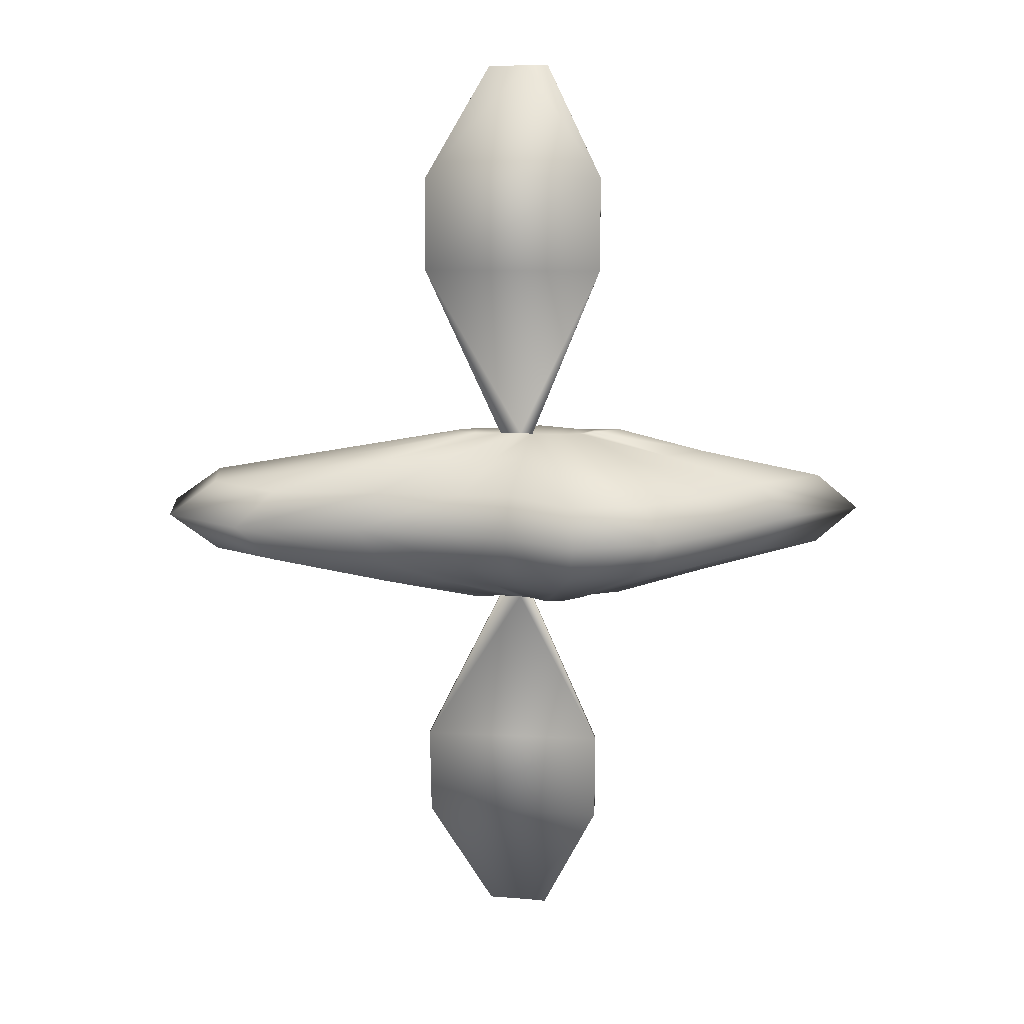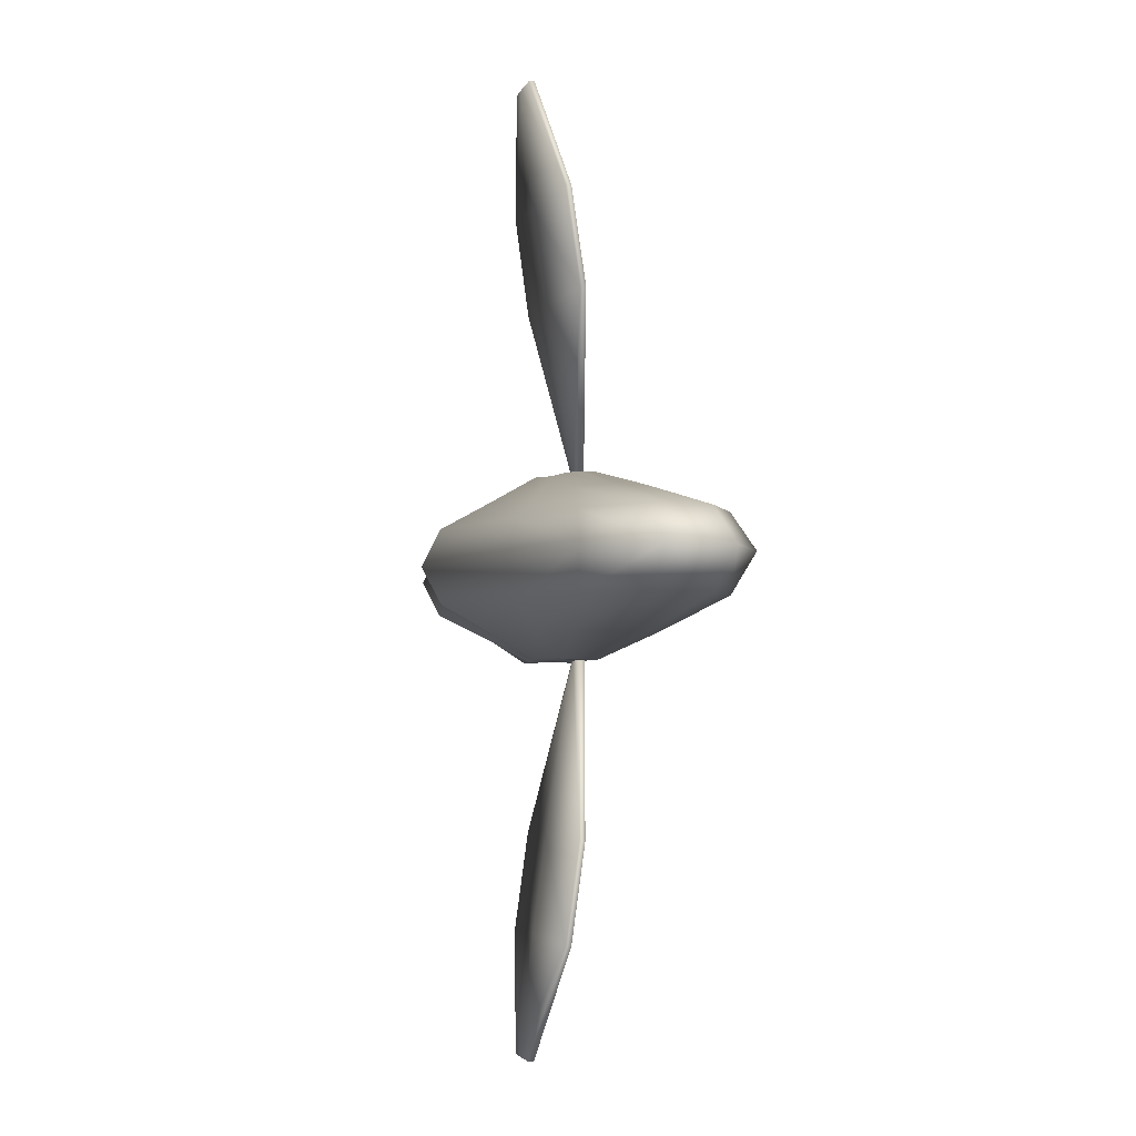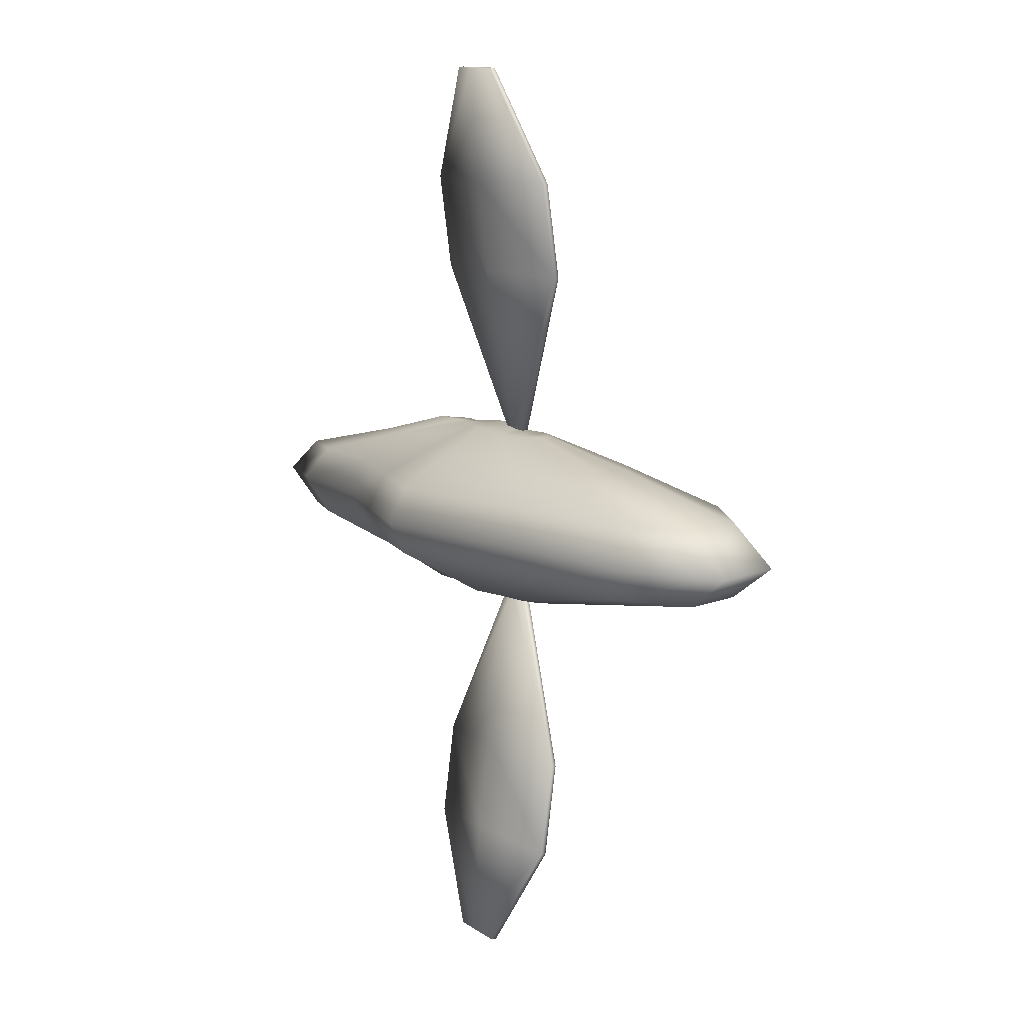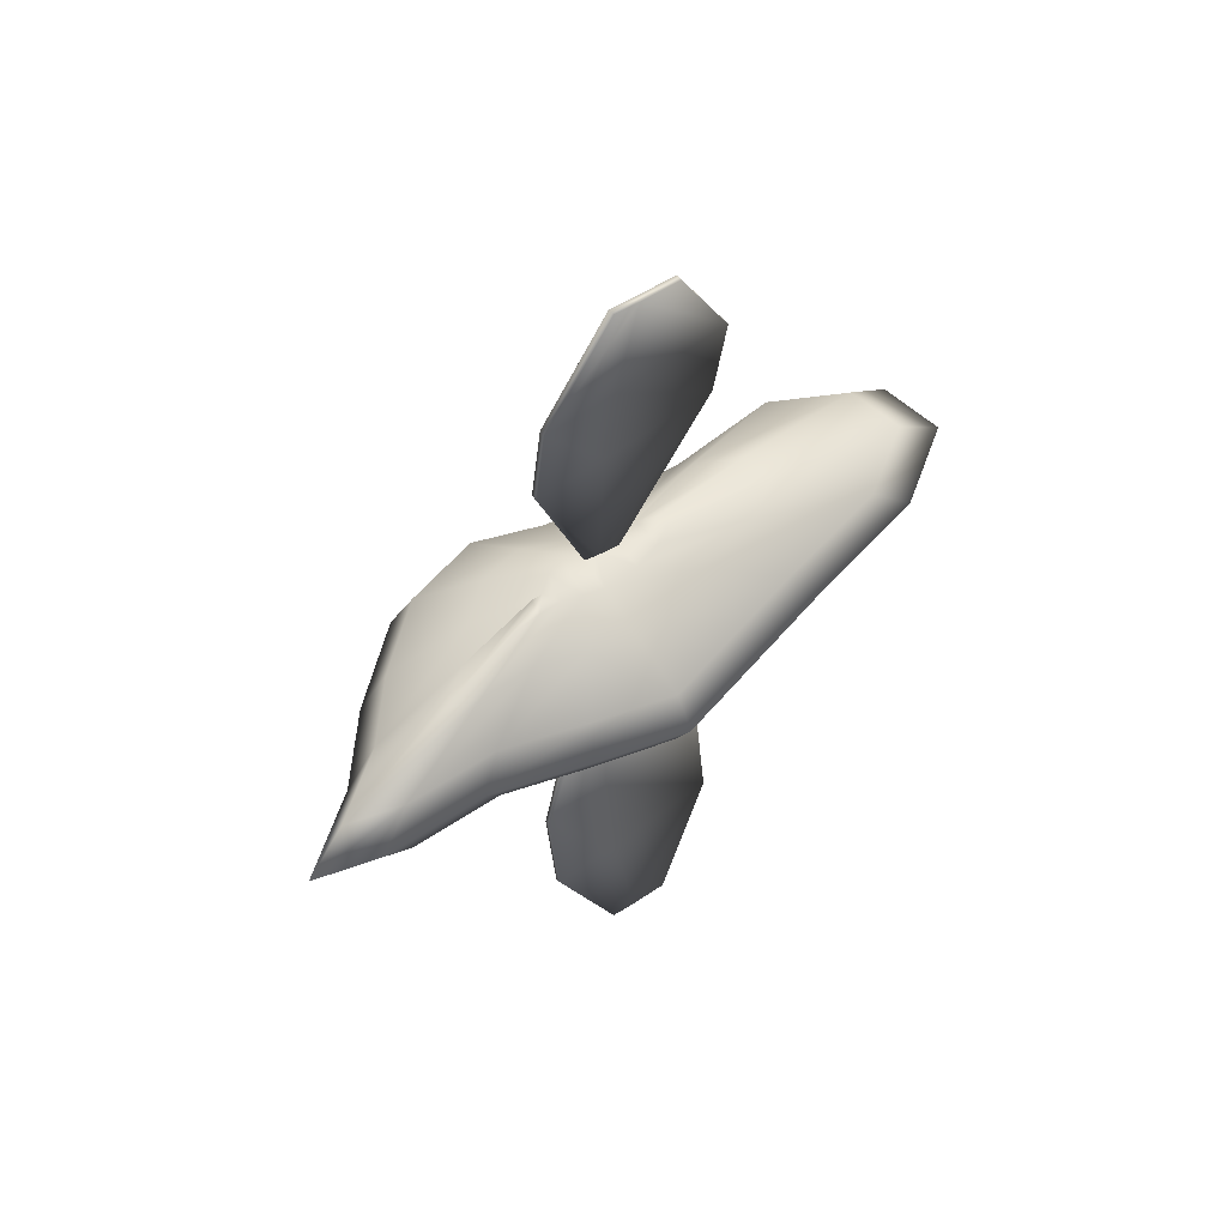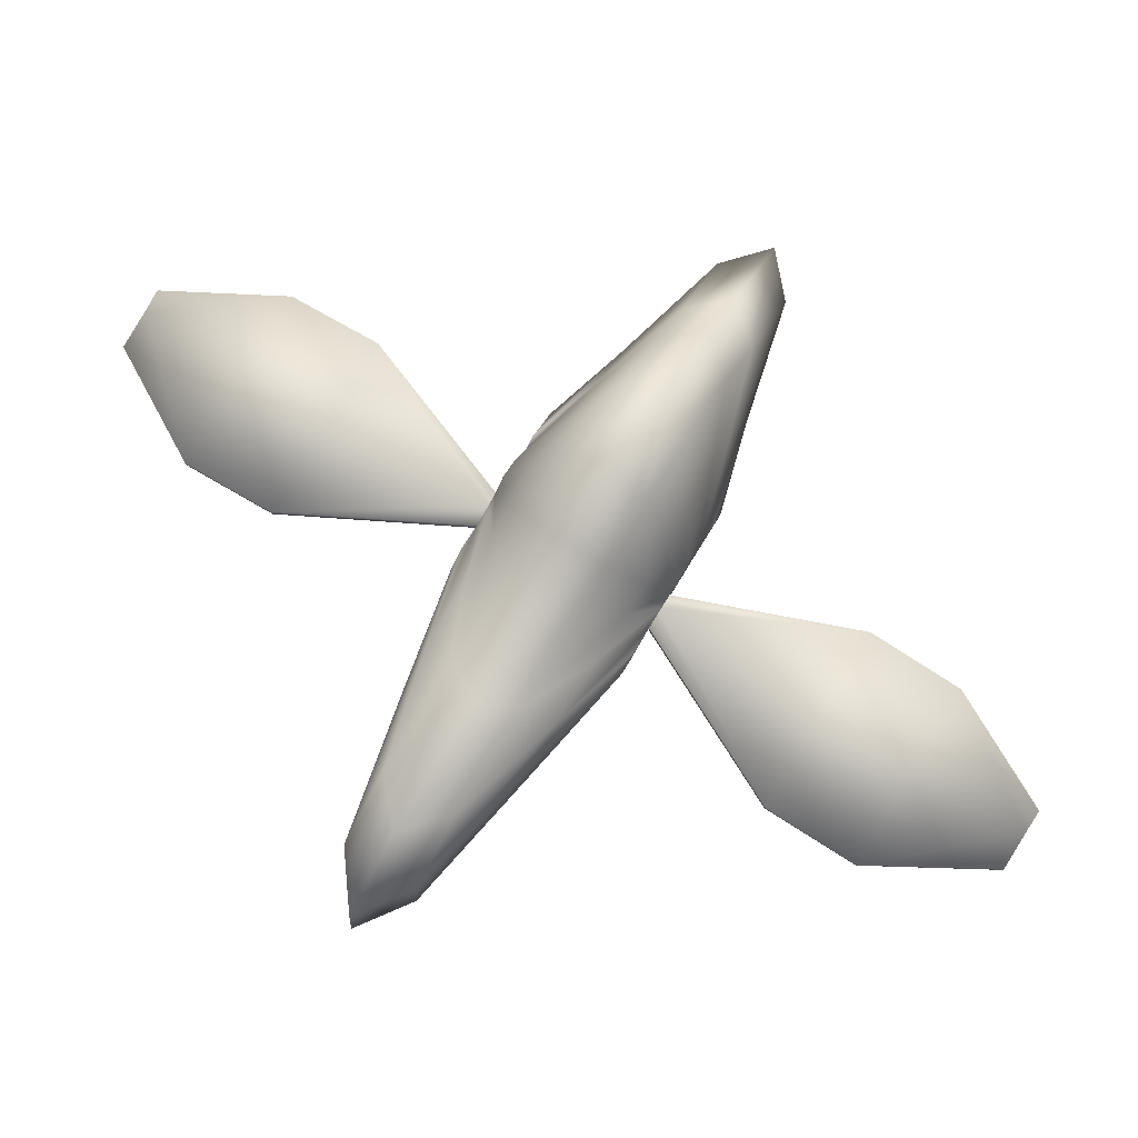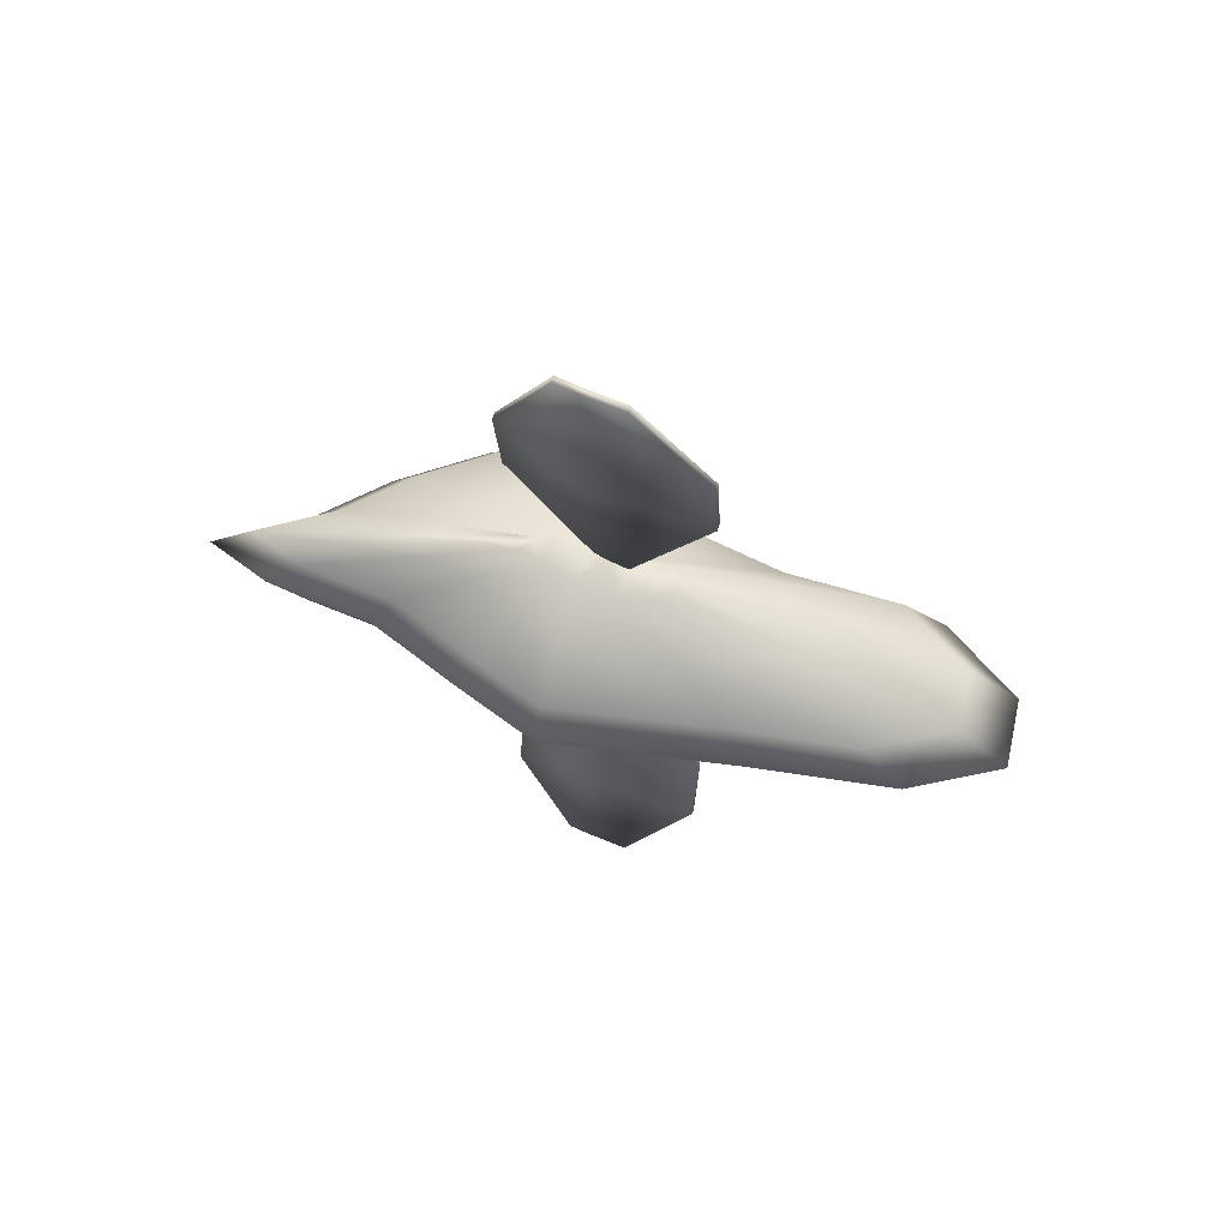
<metadata>
{"format":"obj","ext":"obj","renderer":"f3d","projection":"perspective","resolution":1024,"background":"white","views":[{"elev":14.9,"azim":-176.7,"up":"+Z"},{"elev":-3.4,"azim":72.1,"up":"+Z"},{"elev":11.7,"azim":52.2,"up":"+Z"},{"elev":55.4,"azim":-40.3,"up":"+Z"},{"elev":77.8,"azim":121.2,"up":"+Y"},{"elev":65.3,"azim":17.8,"up":"+Z"}]}
</metadata>
<code>
o Cube
v -0.1253 0.03217 0.01558
v -0.1037 0.05383 0.01558
v -0.07532 0.07463 0.01558
v -0.0426 0.08072 0.01581
v -0.01636 0.06802 0.01753
v 0.1207 0.01638 0.01558
v 0.03908 -0.009238 0.01558
v -0.0275 -0.02171 0.01558
v -0.05917 -0.0106 0.01558
v 0.005781 0.06373 0.0163
v -0.03624 0.05878 0.02935
v -0.008195 0.04797 0.02915
v 0.05845 0.02326 0.02811
v 0.04073 0.01312 0.02811
v -0.02749 0.001181 0.02811
v -0.04585 0.007623 0.02811
v -0.06554 0.01506 0.02811
v -0.08416 0.03242 0.02811
v -0.04611 0.03258 0.03782
v -0.03917 0.03762 0.03853
v -0.02476 0.03633 0.03835
v 0.001053 0.03546 0.03811
v 0.008765 0.02667 0.03765
v -0.02748 0.01944 0.03838
v -0.03522 0.02216 0.03838
v -0.05279 0.0261 0.03838
v -0.06409 0.0258 0.03838
v -0.1253 0.03217 -0.01558
v -0.07532 0.07447 -0.01588
v -0.0426 0.08039 -0.01668
v 0.005781 0.06375 -0.01629
v 0.04236 0.05821 -0.01571
v 0.0892 0.05919 -0.01558
v 0.1183 0.04108 -0.01558
v 0.09018 -0.001111 -0.01558
v 0.03908 -0.009262 -0.01549
v -0.0275 -0.02192 -0.01446
v -0.05917 -0.01063 -0.01545
v -0.08416 0.03242 -0.02811
v -0.03624 0.05913 -0.02912
v -0.02103 0.05059 -0.02957
v 0.05705 0.03758 -0.02811
v 0.01111 0.007919 -0.02749
v -0.02749 0.000604 -0.0272
v -0.08751 0.01697 -0.02811
v -0.04611 0.03586 -0.03816
v -0.03117 0.04053 -0.03865
v 0.001053 0.03601 -0.03815
v 0.008174 0.03251 -0.03795
v 0.001292 0.02259 -0.0375
v -0.0112 0.01978 -0.03696
v -0.02748 0.01766 -0.0373
v -0.05279 0.02522 -0.038
v -0.0104 0.03459 -0.03804
v -0.05389 0.02625 0.1101
v 0.02393 0.02404 0.1097
v -0.05389 0.02057 0.1504
v 0.02393 0.01792 0.1501
v -0.03008 0.01378 0.1988
v -0.02029 0.01257 0.1986
v -0.00413 0.01113 0.1984
v -0.02476 0.0339 0.038
v -0.01934 0.03269 0.03784
v -0.0104 0.03144 0.03766
v -0.05389 0.02383 0.1097
v -0.02454 0.02261 0.1095
v 0.02393 0.02156 0.1094
v -0.05389 0.01815 0.1501
v -0.02454 0.01694 0.1499
v 0.02393 0.0155 0.1497
v -0.03008 0.01136 0.1984
v -0.02029 0.01014 0.1983
v -0.00413 0.008704 0.1981
v -0.1542 0.01372 -0.01558
v -0.1037 0.05383 -0.01558
v -0.01636 0.06804 -0.01751
v 0.1207 0.01638 -0.01558
v -0.09313 0.002223 -0.01558
v -0.131 0.005525 -0.01558
v -0.1009 0.02172 -0.02811
v -0.07167 0.04471 -0.02815
v -0.05521 0.05637 -0.02847
v -0.008195 0.04806 -0.02912
v 0.01301 0.04634 -0.02839
v 0.04016 0.04768 -0.02821
v 0.05845 0.02326 -0.02811
v 0.04073 0.01293 -0.0279
v -0.04585 0.007245 -0.02762
v -0.06554 0.01485 -0.0279
v -0.05845 0.02745 -0.03814
v -0.03917 0.04007 -0.03846
v -0.02476 0.03665 -0.03835
v -0.01934 0.03511 -0.03818
v 0.008765 0.02691 -0.03773
v -0.03522 0.02067 -0.03758
v -0.04353 0.02408 -0.03784
v -0.06409 0.02523 -0.03813
v -0.05138 0.03114 -0.03802
v -0.1724 0.01098 -0.000131
v -0.1147 0.05686 0
v -0.08221 0.08065 -6.5e-05
v -0.04478 0.08775 -0.00057
v -0.01476 0.07434 -4.3e-05
v 0.05242 0.06201 0
v 0.106 0.06299 0
v 0.1393 0.04228 0
v 0.1421 0.01402 -0
v 0.1071 -0.005988 -0
v 0.04866 -0.01529 -0
v -0.0275 -0.02955 7.7e-05
v -0.06373 -0.01684 0
v -0.1026 -0.002174 0
v -0.1459 0.001603 0
v -0.1393 0.03208 0
v 0.01057 0.06876 6e-06
v -0.1542 0.01365 0.01546
v 0.04236 0.05816 0.01576
v 0.0892 0.05919 0.01558
v 0.1183 0.04108 0.01558
v 0.09018 -0.001111 0.01558
v -0.09313 0.002223 0.01558
v -0.131 0.005525 0.01558
v -0.1009 0.02172 0.02811
v -0.07167 0.04498 0.02811
v -0.05521 0.05703 0.02811
v -0.02103 0.05027 0.02971
v 0.04016 0.04763 0.02822
v 0.05705 0.03758 0.02811
v 0.01111 0.008412 0.02811
v -0.08751 0.01697 0.02811
v 0.01301 0.04611 0.02844
v -0.05845 0.0281 0.03838
v -0.03117 0.03914 0.03874
v -0.01934 0.03511 0.03818
v 0.008174 0.03205 0.03786
v 0.001292 0.02253 0.03747
v -0.0112 0.02003 0.03709
v -0.04353 0.02529 0.03838
v -0.05138 0.03261 0.03838
v -0.0104 0.03431 0.03802
v -0.05389 0.02625 -0.1101
v 0.02393 0.02359 -0.1097
v -0.05389 0.02057 -0.1504
v 0.02393 0.01792 -0.1501
v -0.03008 0.01378 -0.1988
v -0.02029 0.01257 -0.1986
v -0.00413 0.01113 -0.1984
v -0.02476 0.0339 -0.038
v -0.01934 0.03269 -0.03784
v -0.0104 0.03164 -0.03769
v -0.05389 0.02383 -0.1097
v -0.02454 0.02261 -0.1095
v 0.02393 0.02117 -0.1093
v -0.05389 0.01815 -0.1501
v -0.02454 0.01694 -0.1499
v 0.02393 0.0155 -0.1497
v -0.03008 0.01136 -0.1984
v -0.02029 0.01014 -0.1983
v -0.00413 0.008704 -0.1981
f 102 4 5
f 100 2 3
f 110 8 9
f 101 3 4
f 109 7 8
f 8 15 16
f 15 24 25
f 38 37 110
f 36 35 108
f 105 33 32
f 30 29 101
f 37 36 109
f 106 34 33
f 44 43 36
f 52 51 43
f 115 103 5
f 114 1 2
f 104 32 31
f 70 67 56
f 55 65 68
f 59 71 72
f 60 72 73
f 73 70 58
f 57 68 71
f 67 66 63
f 63 66 65
f 67 70 69
f 66 69 68
f 70 73 72
f 68 69 72
f 21 62 65
f 60 61 58
f 56 55 57
f 113 79 78
f 89 96 95
f 113 112 121
f 105 104 117
f 106 105 118
f 119 118 127
f 118 117 131
f 79 113 99
f 122 116 99
f 130 123 116
f 144 142 153
f 143 154 151
f 158 157 145
f 146 147 159
f 144 156 159
f 145 157 154
f 149 152 153
f 151 152 149
f 152 155 156
f 151 154 155
f 156 155 158
f 154 157 158
f 151 148 92
f 92 148 149
f 147 146 144
f 144 143 141
f 122 121 17
f 4 11 126
f 108 120 7
f 107 106 119
f 112 111 9
f 107 6 120
f 12 126 21
f 2 124 125
f 120 14 129
f 6 119 128
f 3 125 11
f 121 9 16
f 7 129 15
f 6 13 14
f 125 20 133
f 17 16 25
f 129 137 24
f 13 23 136
f 128 127 22
f 11 133 21
f 130 17 138
f 124 19 20
f 14 136 137
f 13 128 135
f 127 131 140
f 79 45 89
f 41 40 30
f 76 30 102
f 29 75 100
f 107 77 34
f 112 78 38
f 35 77 107
f 83 93 92
f 82 81 75
f 88 44 37
f 39 80 74
f 43 87 35
f 77 86 42
f 31 83 41
f 40 82 29
f 78 89 88
f 81 39 28
f 87 86 77
f 34 42 85
f 47 91 82
f 50 94 86
f 42 49 48
f 26 27 130
f 92 47 40
f 45 53 96
f 91 46 81
f 95 52 44
f 51 50 87
f 86 94 49
f 99 116 1
f 104 115 10
f 116 123 18
f 10 5 126
f 1 18 124
f 117 10 12
f 138 25 20
f 18 139 19
f 131 12 134
f 123 132 139
f 28 74 99
f 115 31 76
f 75 28 114
f 33 85 84
f 32 84 83
f 92 93 52
f 46 98 39
f 84 54 93
f 98 90 80
f 85 48 54
f 45 79 74
f 80 90 97
f 67 64 140
f 64 63 134
f 21 134 63
f 140 134 56
f 54 150 153
f 93 149 150
f 93 54 142
f 103 102 5
f 101 100 3
f 111 110 9
f 102 101 4
f 110 109 8
f 9 8 16
f 16 15 25
f 111 38 110
f 109 36 108
f 104 105 32
f 102 30 101
f 110 37 109
f 105 106 33
f 37 44 36
f 44 52 43
f 10 115 5
f 100 114 2
f 115 104 31
f 58 70 56
f 57 55 68
f 60 59 72
f 61 60 73
f 61 73 58
f 59 57 71
f 64 67 63
f 62 63 65
f 66 67 69
f 65 66 68
f 69 70 72
f 71 68 72
f 55 21 65
f 57 59 60
f 58 56 57
f 60 58 57
f 112 113 78
f 88 89 95
f 122 113 121
f 118 105 117
f 119 106 118
f 128 119 127
f 127 118 131
f 74 79 99
f 113 122 99
f 122 130 116
f 156 144 153
f 141 143 151
f 146 158 145
f 158 146 159
f 147 144 159
f 143 145 154
f 150 149 153
f 148 151 149
f 153 152 156
f 152 151 155
f 159 156 158
f 155 154 158
f 141 151 92
f 93 92 149
f 146 145 143
f 142 144 141
f 130 122 17
f 146 143 144
f 5 4 126
f 109 108 7
f 6 107 119
f 121 112 9
f 108 107 120
f 134 12 21
f 3 2 125
f 7 120 129
f 13 6 128
f 4 3 11
f 17 121 16
f 8 7 15
f 120 6 14
f 11 125 133
f 138 17 25
f 15 129 24
f 14 13 136
f 135 128 22
f 126 11 21
f 26 130 138
f 125 124 20
f 129 14 137
f 23 13 135
f 22 127 140
f 78 79 89
f 76 41 30
f 103 76 102
f 101 29 100
f 106 107 34
f 111 112 38
f 108 35 107
f 41 83 92
f 29 82 75
f 38 88 37
f 28 39 74
f 36 43 35
f 34 77 42
f 76 31 41
f 30 40 29
f 38 78 88
f 75 81 28
f 35 87 77
f 33 34 85
f 40 47 82
f 87 50 86
f 85 42 48
f 27 132 123
f 41 92 40
f 89 45 96
f 27 123 130
f 82 91 81
f 88 95 44
f 43 51 87
f 42 86 49
f 114 99 1
f 117 104 10
f 1 116 18
f 12 10 126
f 2 1 124
f 131 117 12
f 132 27 26
f 134 21 24
f 136 140 137
f 136 23 135
f 140 136 22
f 20 25 133
f 132 26 139
f 138 19 26
f 136 135 22
f 25 21 133
f 140 131 134
f 26 19 139
f 140 134 137
f 19 138 20
f 124 18 19
f 134 24 137
f 21 25 24
f 18 123 139
f 114 28 99
f 103 115 76
f 100 75 114
f 32 33 84
f 31 32 83
f 91 96 46
f 92 95 47
f 49 50 48
f 49 94 50
f 52 93 51
f 95 91 47
f 53 97 90
f 83 84 93
f 96 98 46
f 92 52 95
f 90 98 53
f 54 50 51
f 93 54 51
f 98 96 53
f 81 46 39
f 50 54 48
f 95 96 91
f 39 98 80
f 84 85 54
f 80 45 74
f 97 53 45
f 56 67 140
f 97 45 80
f 140 64 134
f 62 21 63
f 134 21 55
f 142 54 153
f 54 93 150
f 134 55 56
f 141 92 93
f 93 142 141

</code>
